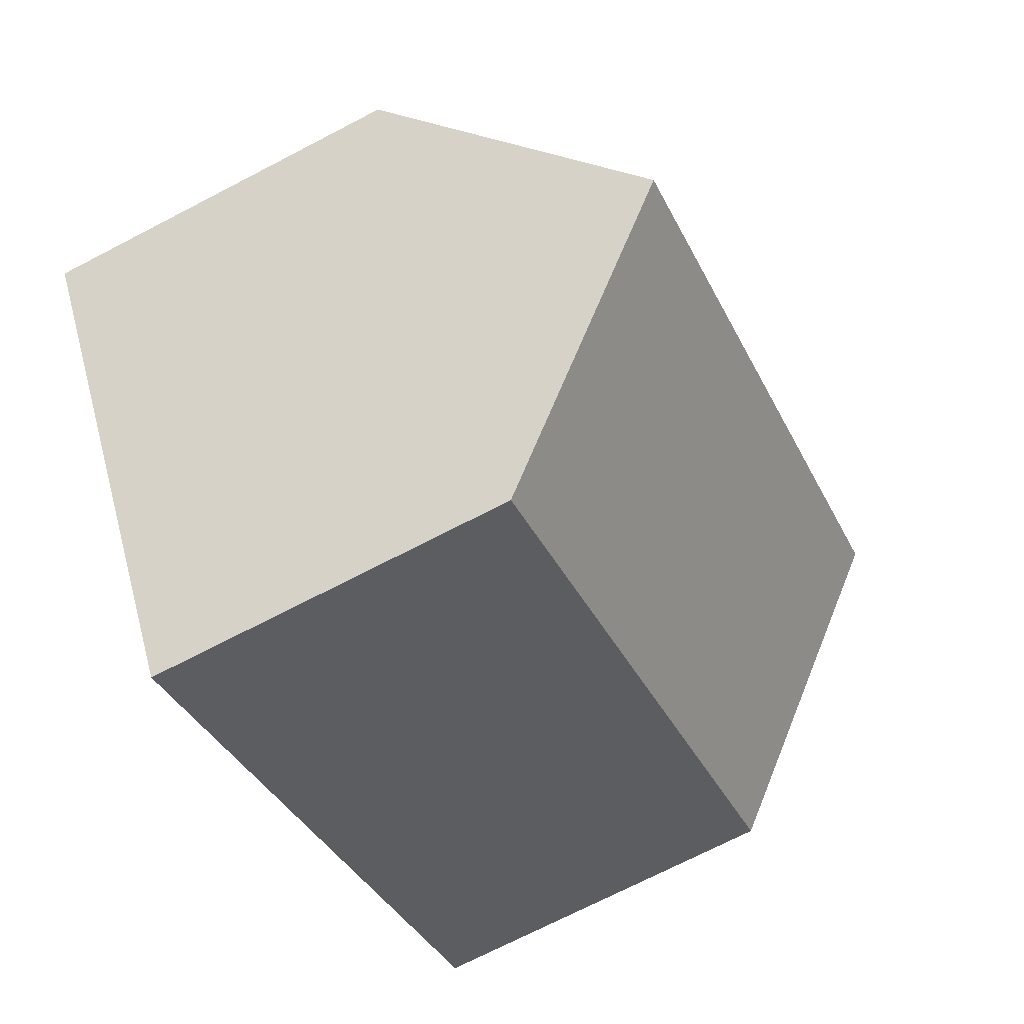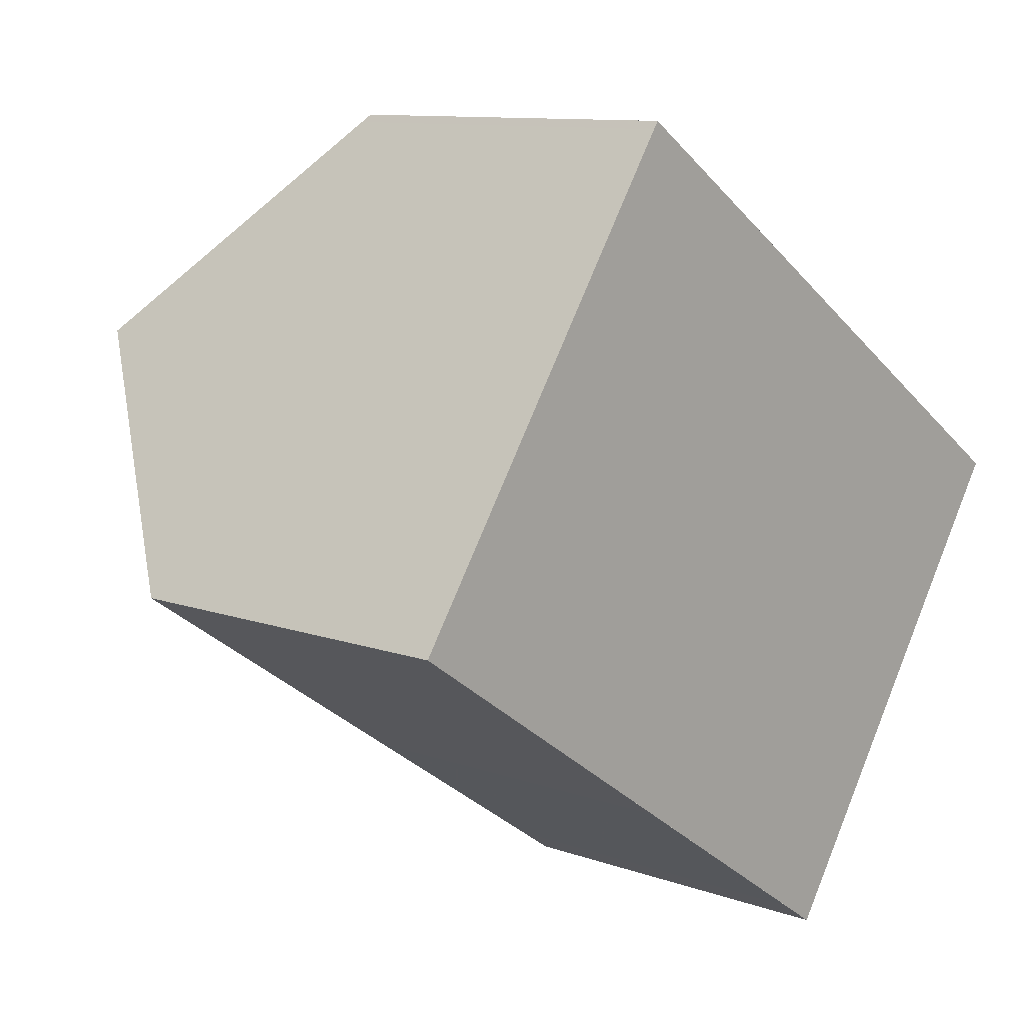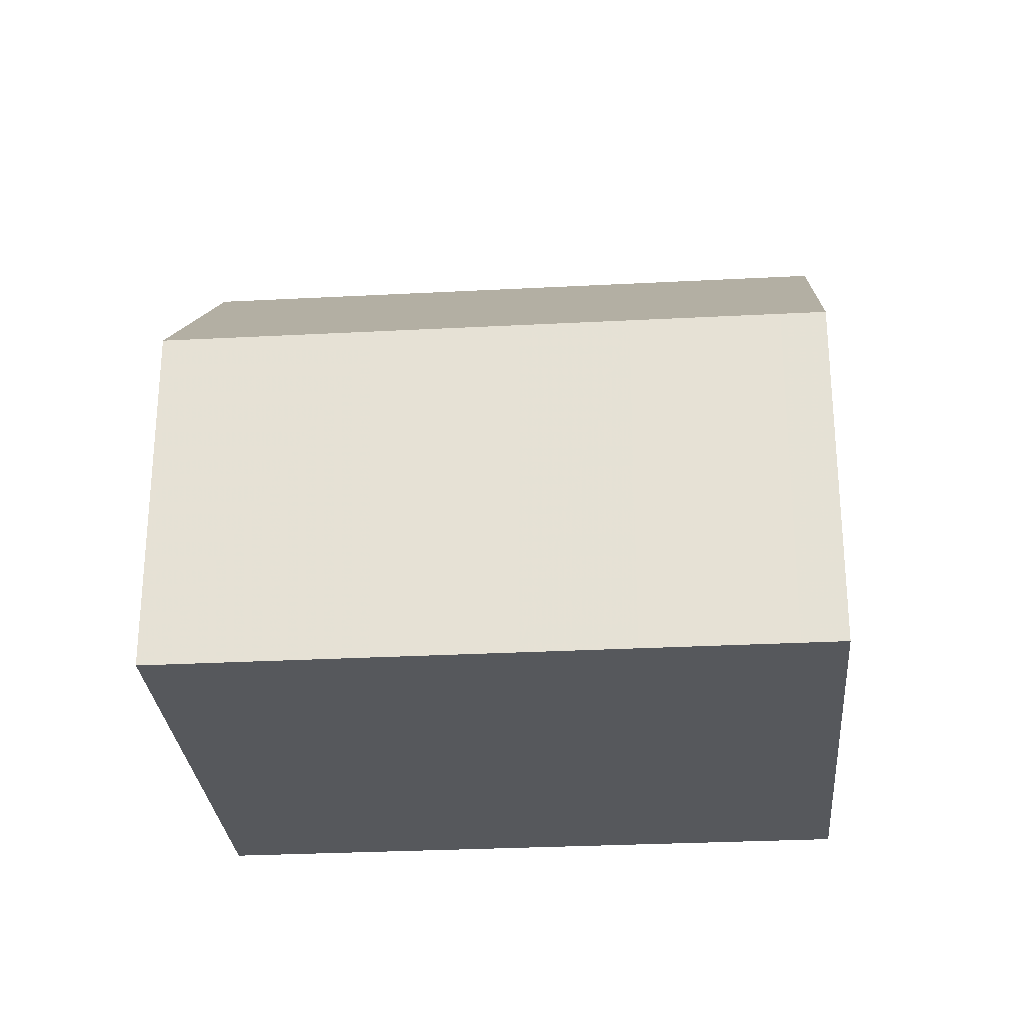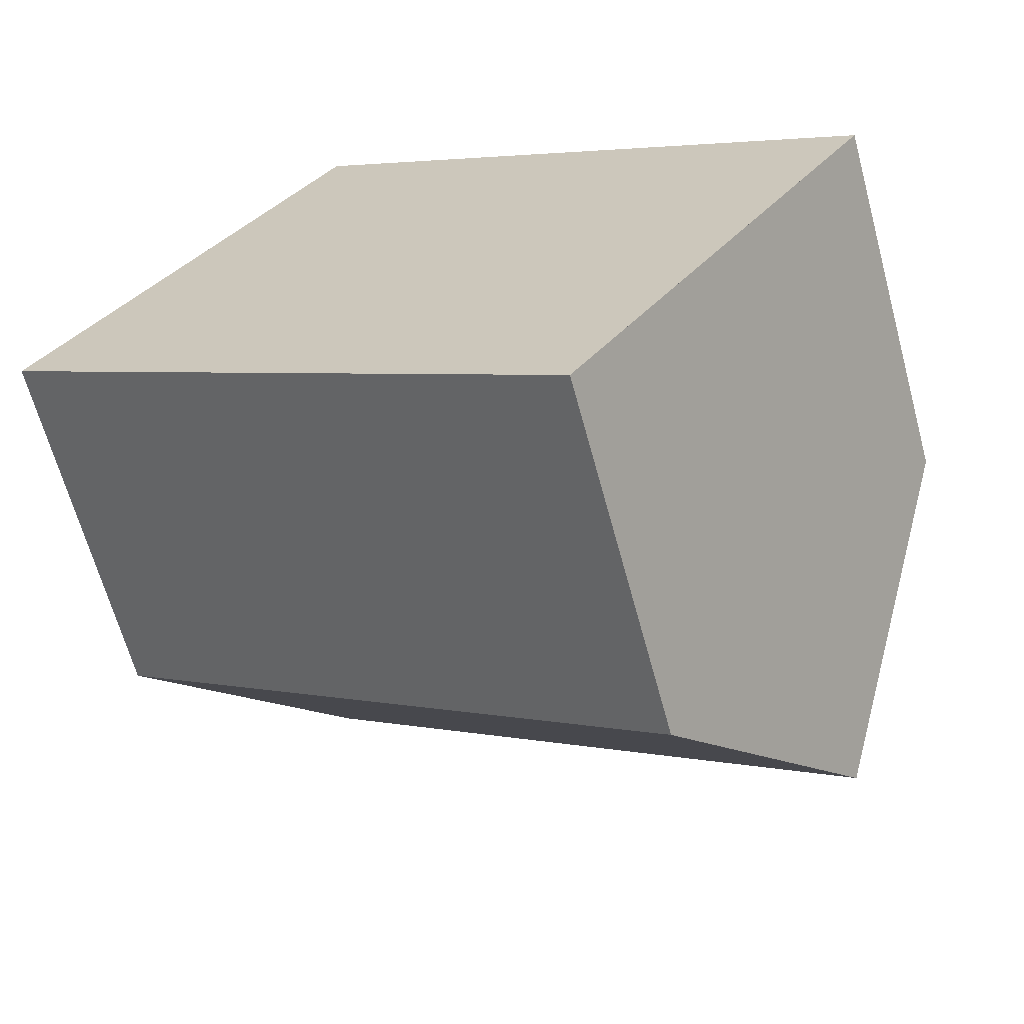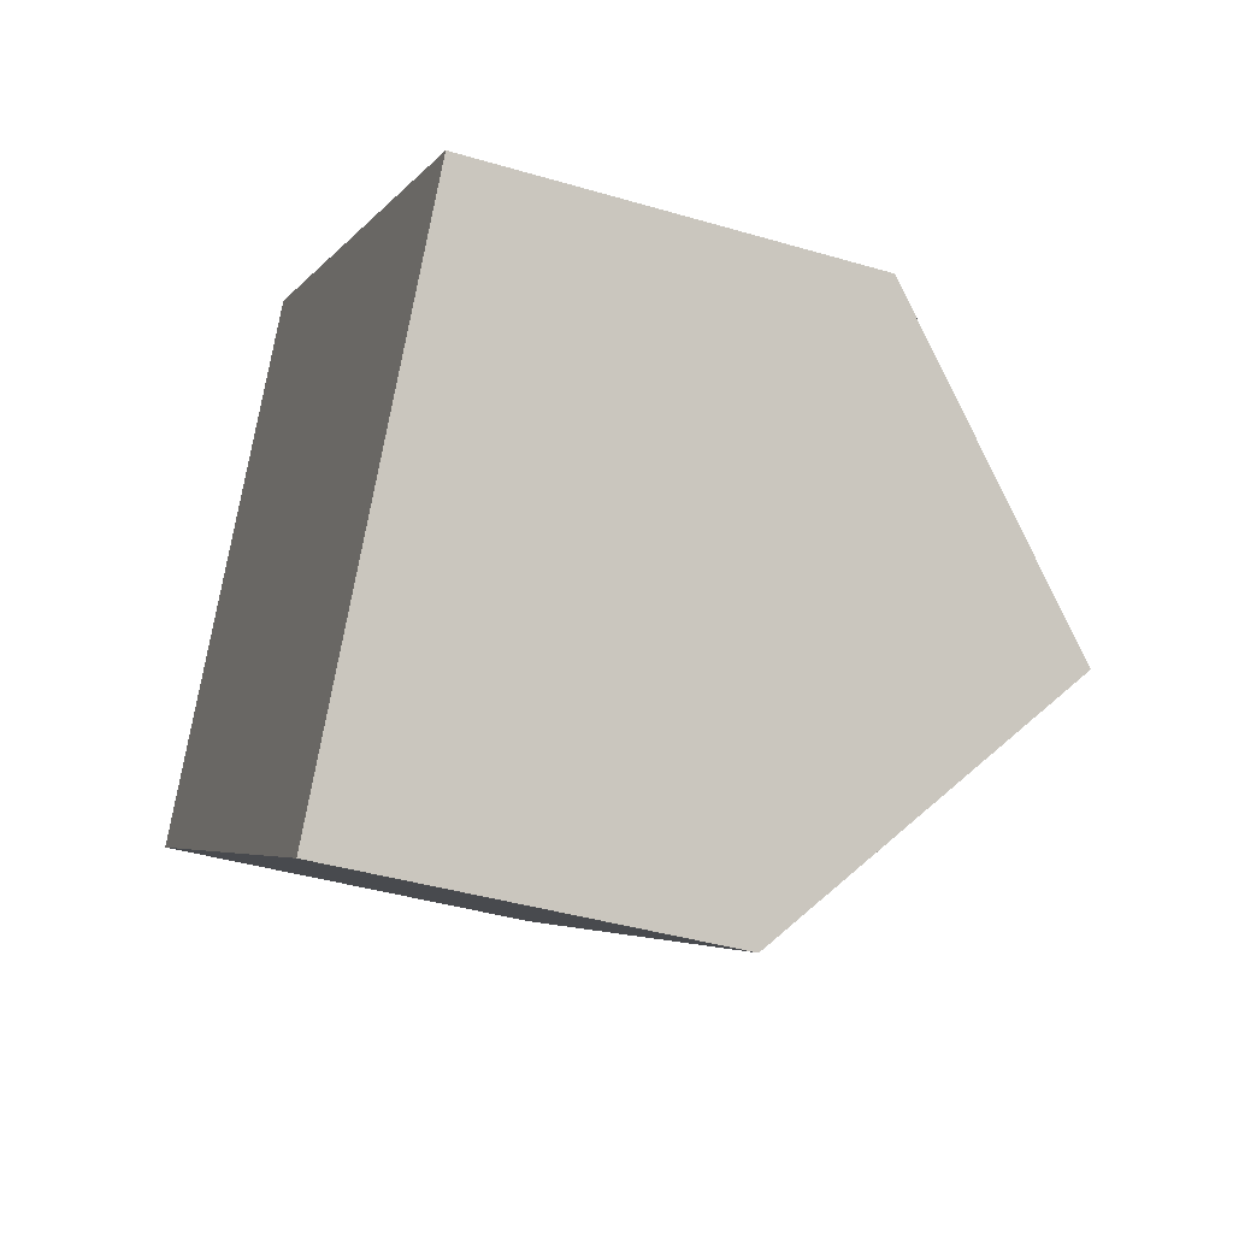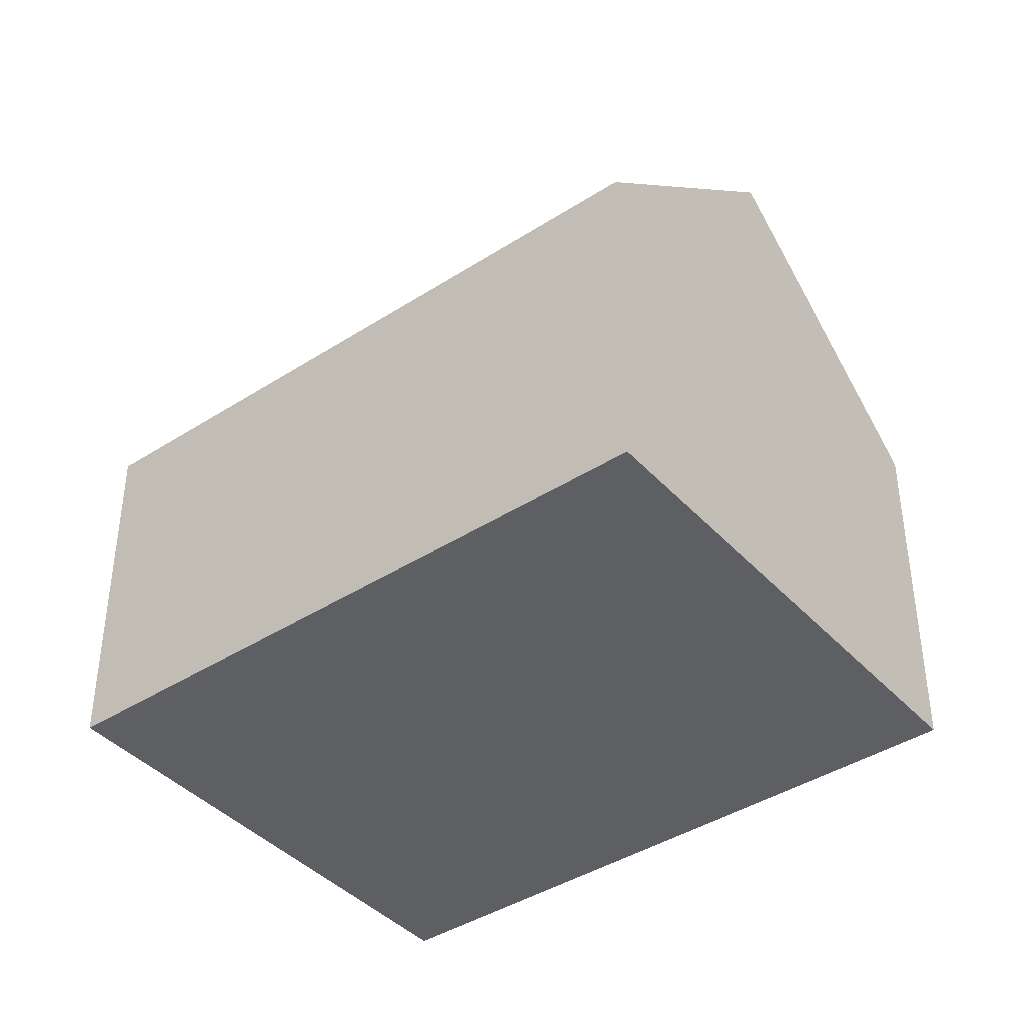
<metadata>
{"format":"obj","ext":"obj","renderer":"f3d","projection":"perspective","resolution":1024,"background":"white","views":[{"elev":-71.8,"azim":-62.6,"up":"+Y"},{"elev":10.5,"azim":132.1,"up":"+Y"},{"elev":-28.1,"azim":-141.2,"up":"+Z"},{"elev":-65.1,"azim":-164.8,"up":"+Y"},{"elev":-39.6,"azim":-110.2,"up":"+Y"},{"elev":-41.0,"azim":72.2,"up":"+Z"}]}
</metadata>
<code>
v -688 -2134 2.164
v -691.4 -2136 2.162
v -693.2 -2134 2.193
v -689.8 -2131 2.197
v -688.9 -2133 3.526
v -692.3 -2135 3.523
v -691.3 -2134 3.524
v -690.7 -2134 3.525
v -692.3 -2135 3.523
v -688.9 -2133 3.526
v -693.2 -2134 2.237
v -689.8 -2131 2.24
v -691.3 -2134 3.524
v -690.4 -2136 2.162
v -692.2 -2133 2.238
v -692.2 -2133 2.194
v -690.7 -2134 3.525
v -689.8 -2135 2.163
v -691.6 -2133 2.238
v -691.6 -2133 2.195
v -692.1 -2135 3.523
v -692.1 -2135 3.523
v -691.2 -2136 2.162
v -692.9 -2134 2.237
v -693 -2134 2.193
v -691.6 -2136 2.466
v -691.4 -2136 2.466
v -690.6 -2135 2.467
v -690 -2135 2.467
v -688.2 -2134 2.468
v -688.9 -2133 3.526
v -688.2 -2134 2.468
v -688 -2134 2.164
v -689.8 -2131 2.24
v -688.9 -2133 3.526
v -689.8 -2131 2.197
v -690 -2133 3.525
v -689.3 -2134 2.468
v -689.1 -2135 2.163
v -690.9 -2132 2.239
v -690 -2133 3.525
v -690.9 -2132 2.195
v -692 -2135 3.04
v -691.7 -2135 3.04
v -691 -2135 3.041
v -690.4 -2134 3.041
v -689.7 -2134 3.042
v -688.6 -2133 3.043
v -688.6 -2133 3.043
v -688 -2134 2.164
v -688 -2134 2.164
v -688 -2134 0
v -688 -2134 0
v -691.6 -2136 2.466
v -691.4 -2136 2.162
v -691.4 -2136 0
v -691.6 -2136 0
v -693 -2134 2.193
v -693.2 -2134 2.193
v -693.2 -2134 0
v -693 -2134 4.441e-16
v -689.8 -2131 2.24
v -689.8 -2131 2.197
v -689.8 -2131 0
v -689.8 -2131 0
v -688.6 -2133 3.043
v -688.9 -2133 3.526
v -688.9 -2133 0
v -688.6 -2133 -4.441e-16
v -693.2 -2134 2.237
v -692.3 -2135 3.523
v -692.3 -2135 -4.441e-16
v -693.2 -2134 0
v -693.2 -2134 2.193
v -693.2 -2134 2.237
v -693.2 -2134 0
v -693.2 -2134 0
v -688.9 -2133 3.526
v -689.8 -2131 2.24
v -689.8 -2131 0
v -688.9 -2133 0
v -691.2 -2136 2.162
v -690.4 -2136 2.162
v -690.4 -2136 0
v -691.2 -2136 0
v -691.6 -2133 2.195
v -692.2 -2133 2.194
v -692.2 -2133 0
v -691.6 -2133 0
v -690.4 -2136 2.162
v -689.8 -2135 2.163
v -689.8 -2135 0
v -690.4 -2136 0
v -690.9 -2132 2.195
v -691.6 -2133 2.195
v -691.6 -2133 0
v -690.9 -2132 0
v -691.4 -2136 2.162
v -691.2 -2136 2.162
v -691.2 -2136 0
v -691.4 -2136 0
v -692.2 -2133 2.194
v -693 -2134 2.193
v -693 -2134 4.441e-16
v -692.2 -2133 0
v -692 -2135 3.04
v -691.6 -2136 2.466
v -691.6 -2136 0
v -692 -2135 0
v -688 -2134 2.164
v -688.2 -2134 2.468
v -688.2 -2134 0
v -688 -2134 0
v -689.1 -2135 2.163
v -688 -2134 2.164
v -688 -2134 0
v -689.1 -2135 0
v -689.8 -2131 2.197
v -689.8 -2131 2.197
v -689.8 -2131 0
v -689.8 -2131 0
v -689.8 -2135 2.163
v -689.1 -2135 2.163
v -689.1 -2135 0
v -689.8 -2135 0
v -689.8 -2131 2.197
v -690.9 -2132 2.195
v -690.9 -2132 0
v -689.8 -2131 0
v -692.3 -2135 3.523
v -692 -2135 3.04
v -692 -2135 0
v -692.3 -2135 -4.441e-16
v -688.2 -2134 2.468
v -688.6 -2133 3.043
v -688.6 -2133 -4.441e-16
v -688.2 -2134 0
v -693.2 -2134 0
v -689.8 -2131 0
v -688 -2134 0
v -691.4 -2136 0
f 27 23 2 26
f 22 9 11 24
f 24 11 3 25
f 29 18 14 28
f 17 13 15 19
f 19 15 16 20
f 39 18 29 38
f 41 17 19 40
f 40 19 20 42
f 28 14 23 27
f 24 15 13 22
f 25 16 15 24
f 44 27 26 43
f 46 29 28 45
f 47 38 29 46
f 45 28 27 44
f 32 30 1 33
f 34 12 10 35
f 36 4 12 34
f 49 30 32 48
f 38 32 33 39
f 40 34 35 41
f 42 36 34 40
f 48 32 38 47
f 43 6 21 44
f 45 7 8 46
f 46 8 37 47
f 44 21 7 45
f 48 31 5 49
f 47 37 31 48
f 51 52 53 50
f 55 56 57 54
f 59 60 61 58
f 63 64 65 62
f 67 68 69 66
f 71 72 73 70
f 75 76 77 74
f 79 80 81 78
f 83 84 85 82
f 87 88 89 86
f 91 92 93 90
f 95 96 97 94
f 99 100 101 98
f 103 104 105 102
f 107 108 109 106
f 111 112 113 110
f 115 116 117 114
f 119 120 121 118
f 123 124 125 122
f 127 128 129 126
f 131 132 133 130
f 135 136 137 134
f 139 140 141 138

</code>
